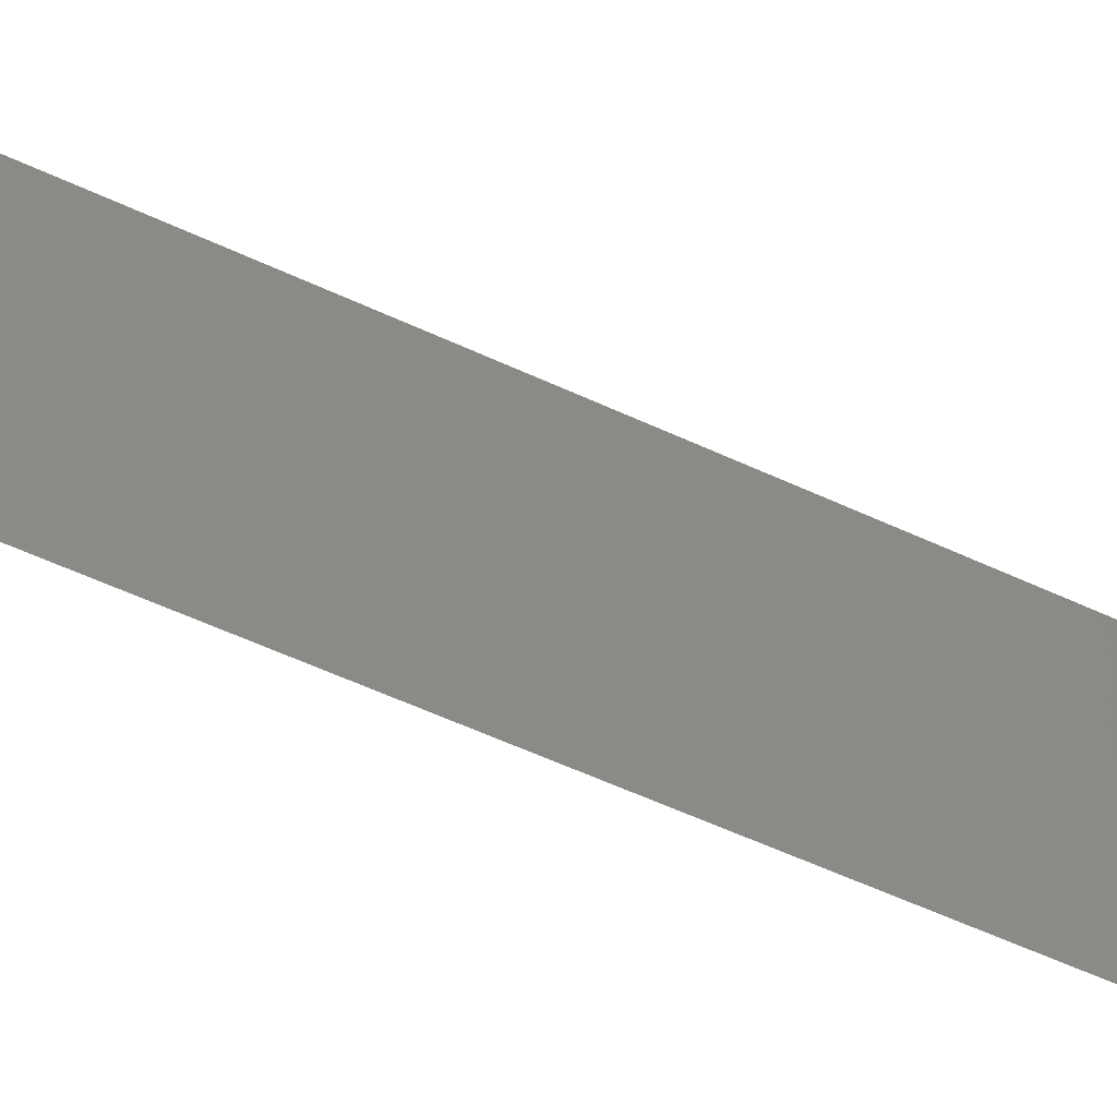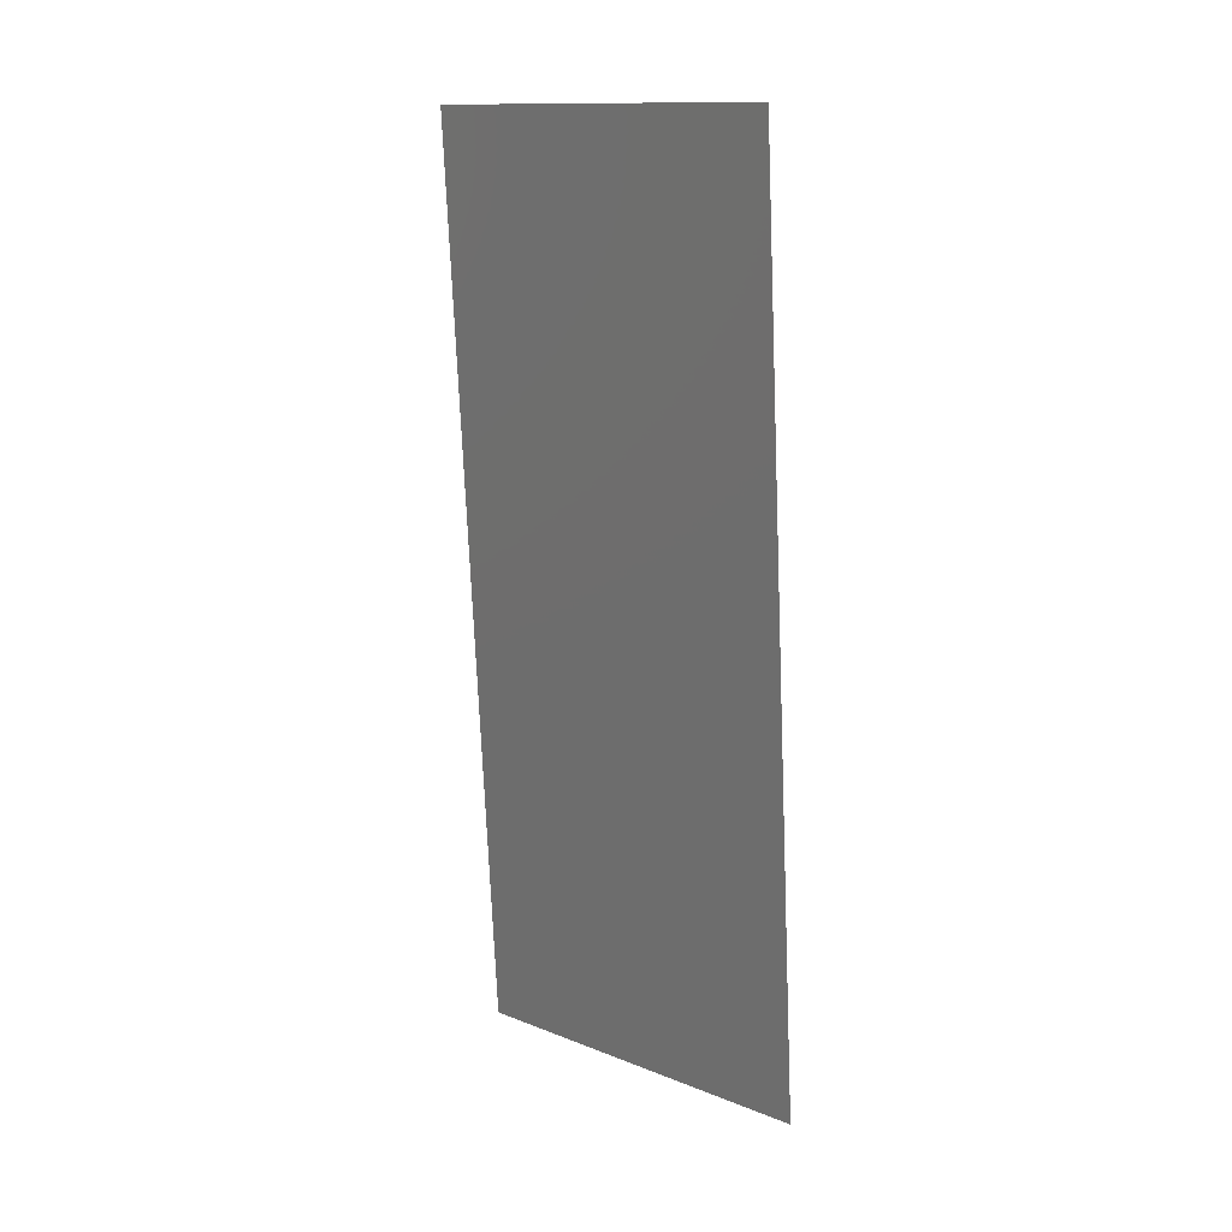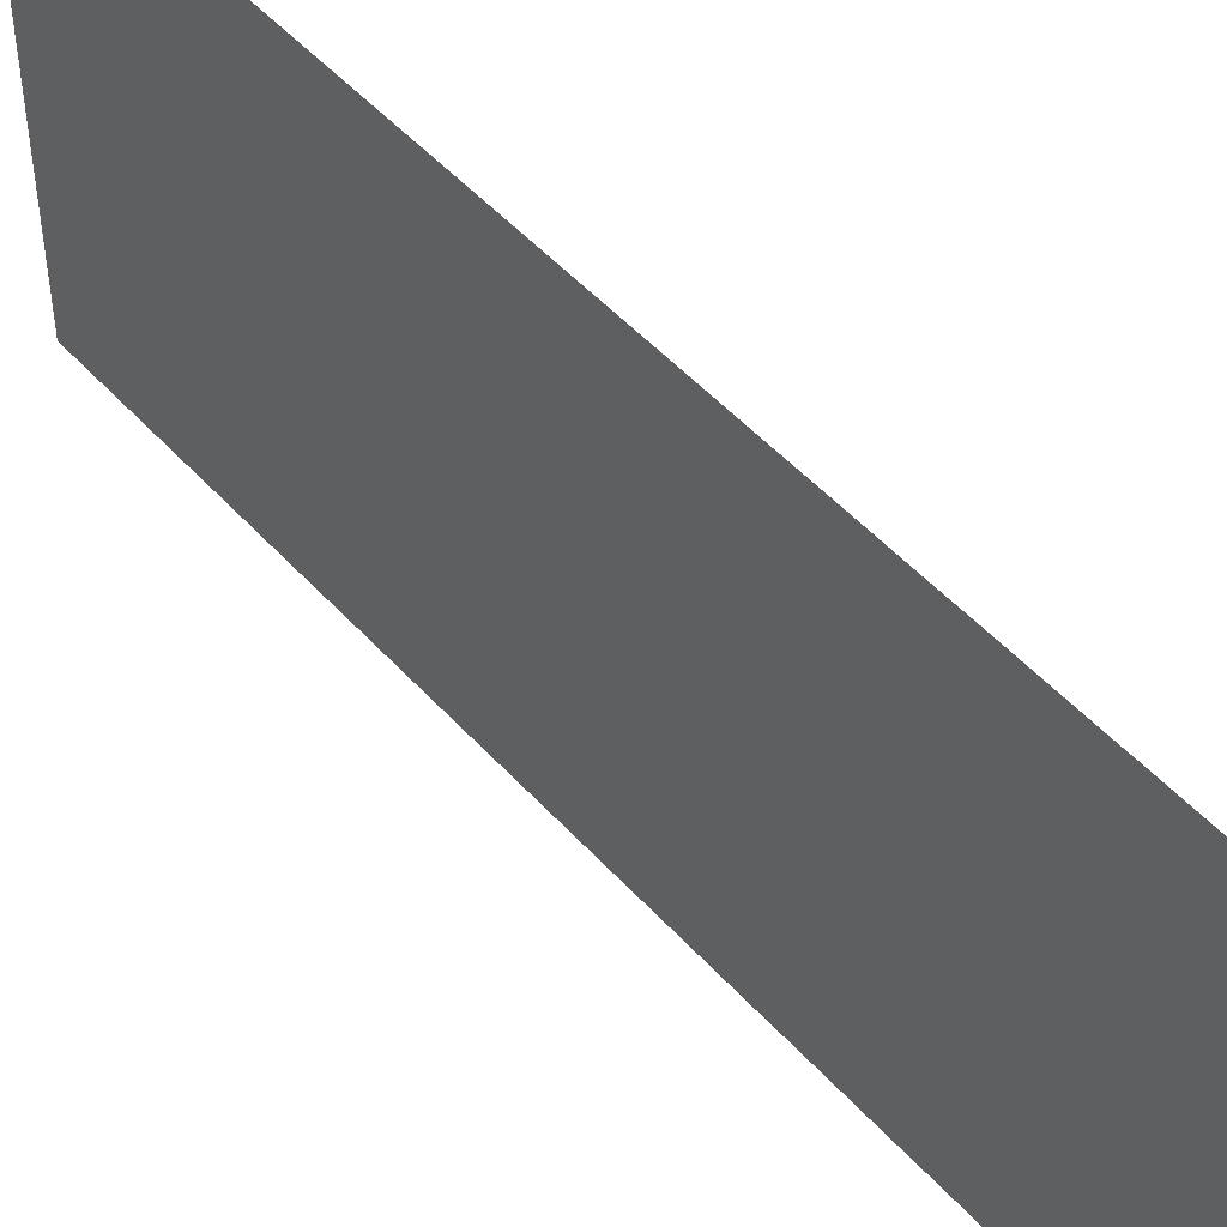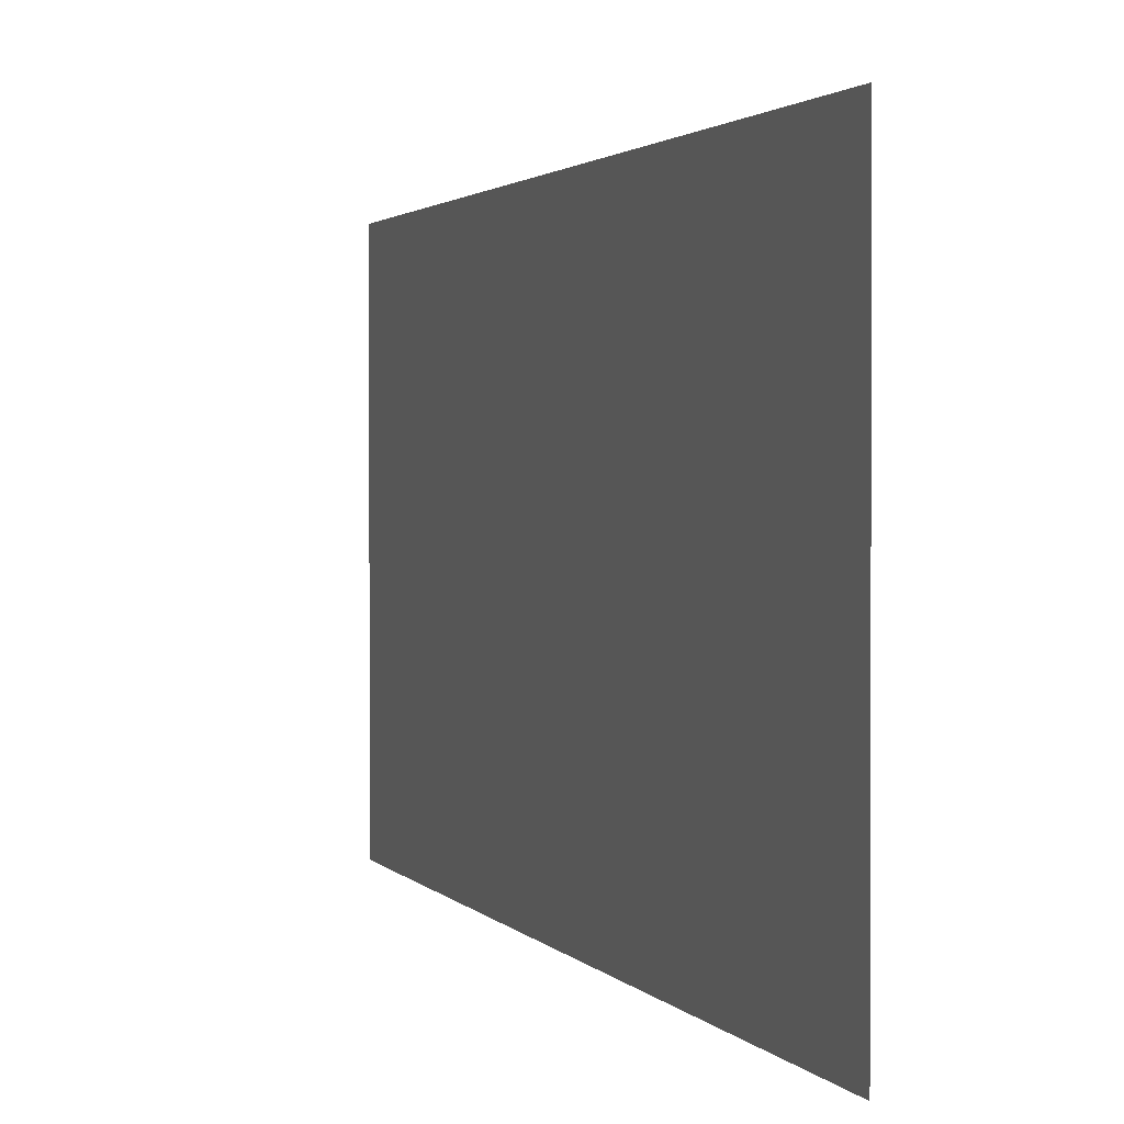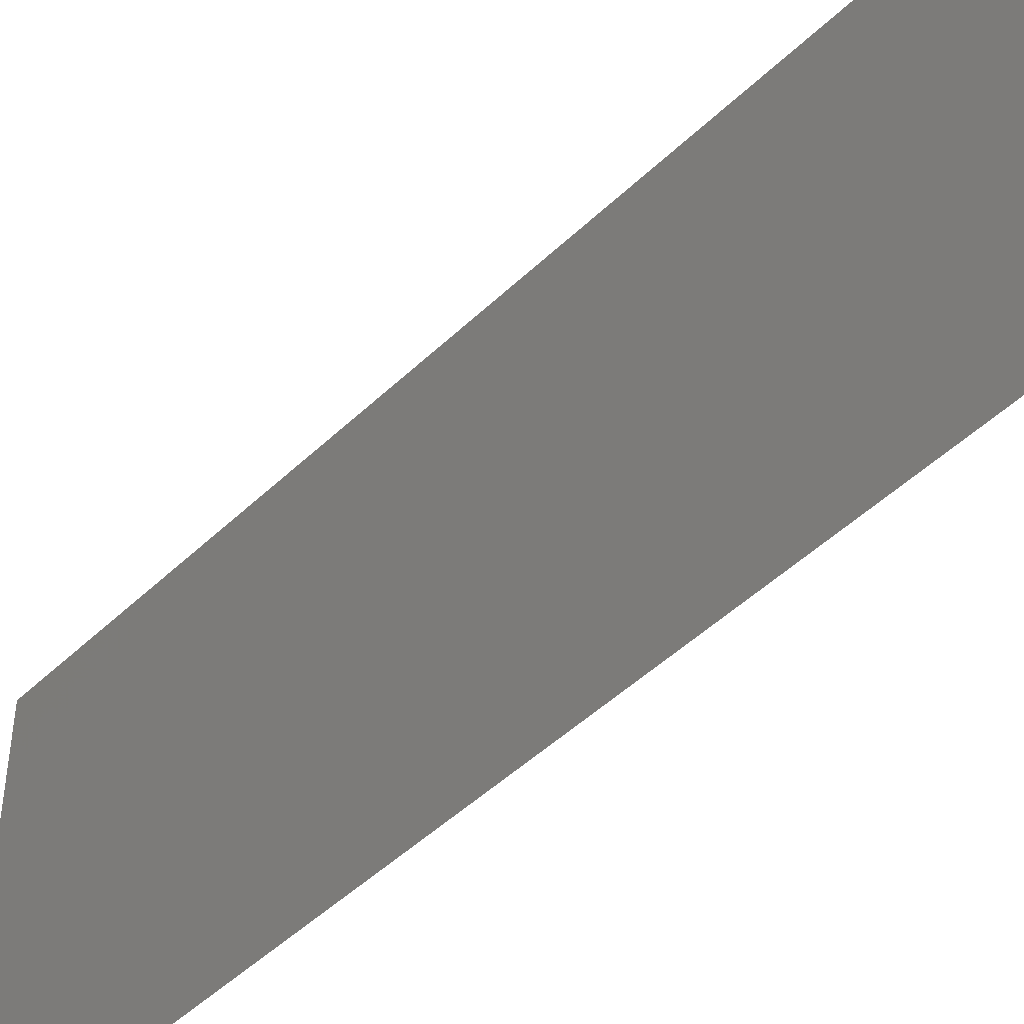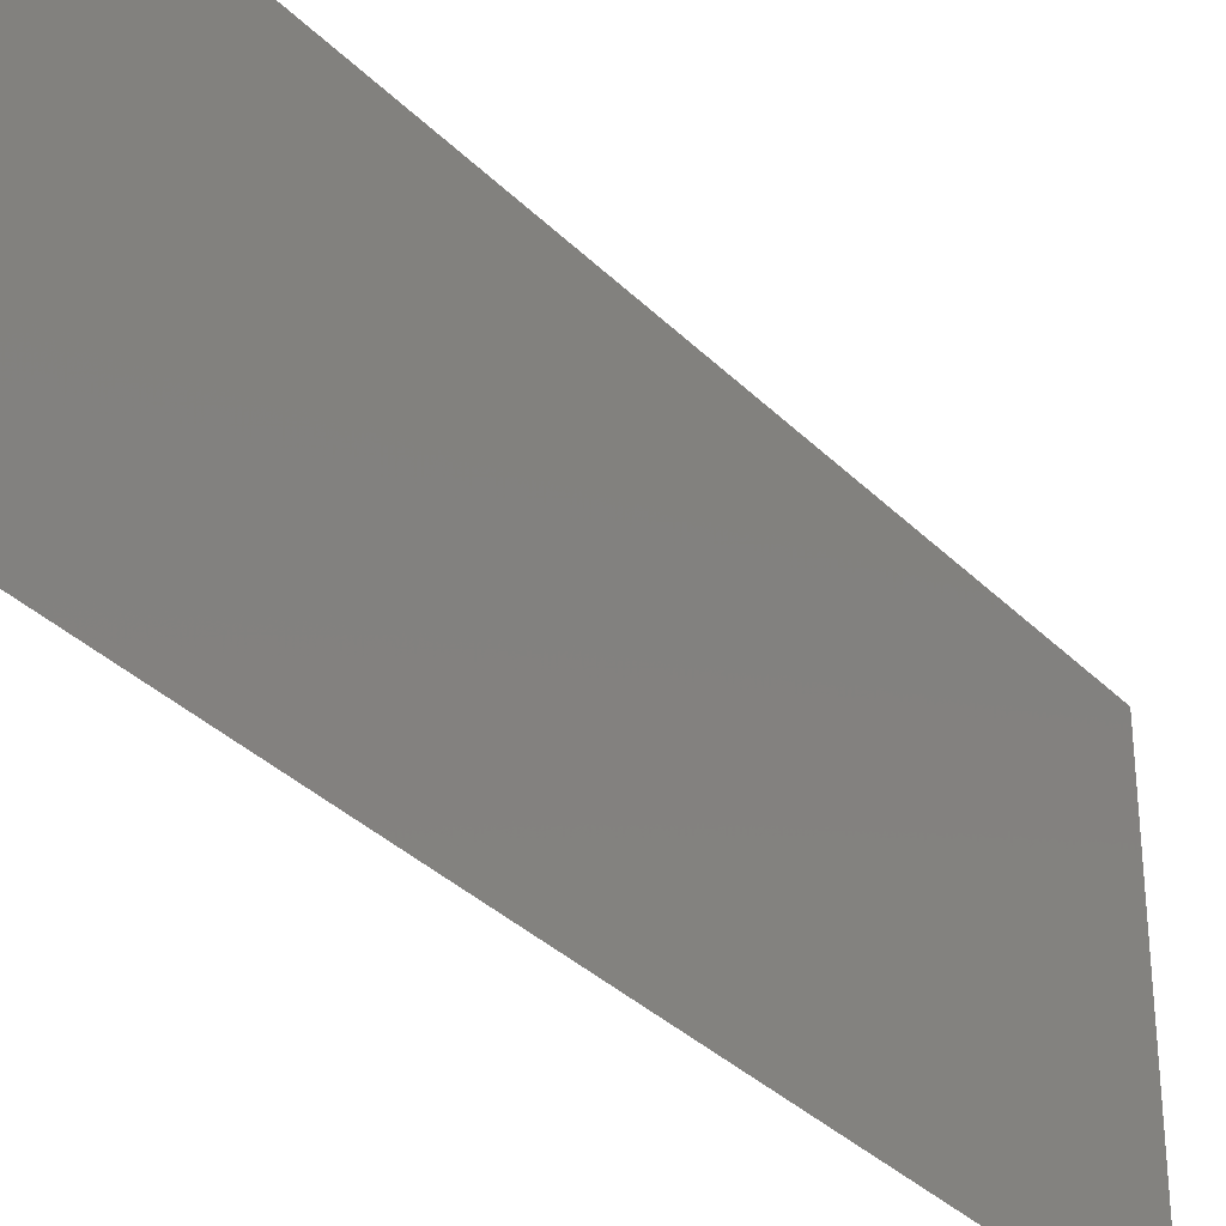
<metadata>
{"format":"stl","ext":"stl","renderer":"f3d","projection":"perspective","resolution":1024,"background":"white","views":[{"elev":-61.3,"azim":-118.6,"up":"+Z"},{"elev":13.3,"azim":131.4,"up":"+Y"},{"elev":49.2,"azim":136.6,"up":"+Z"},{"elev":1.5,"azim":161.9,"up":"+Z"},{"elev":-47.2,"azim":133.5,"up":"+Z"},{"elev":-34.3,"azim":-146.5,"up":"+Z"}]}
</metadata>
<code>
# stl→obj: 21 verts, 26 faces
v 0.009867 0.02912 0.02
v 0.01018 0.03397 0.008422
v 0.01049 0.03882 0.02
v 0.009245 0.01941 0
v 0.008934 0.01456 0.01158
v 0.008622 0.009705 0
v 0.009556 0.02426 0.01
v 0.009245 0.01941 0.02
v 0.008412 0.006424 0.007335
v 0.0107 0.0421 0.01266
v 0.009867 0.02912 0
v 0.01049 0.03882 0
v 0.008622 0.009705 0.02
v 0.008 0 0
v 0.01111 0.04853 0.02
v 0.008 0 0.01
v 0.01111 0.04853 0.01
v 0.01075 0.04281 0.005833
v 0.008367 0.00572 0.01417
v 0.01111 0.04853 0
v 0.008 0 0.02
f 1 2 3
f 4 5 6
f 1 7 2
f 8 7 1
f 5 9 6
f 2 10 3
f 4 7 5
f 5 7 8
f 11 7 4
f 2 7 11
f 12 2 11
f 13 5 8
f 6 9 14
f 3 10 15
f 14 9 16
f 15 10 17
f 12 18 2
f 13 19 5
f 17 18 20
f 16 19 21
f 20 18 12
f 21 19 13
f 2 18 10
f 5 19 9
f 10 18 17
f 9 19 16

</code>
